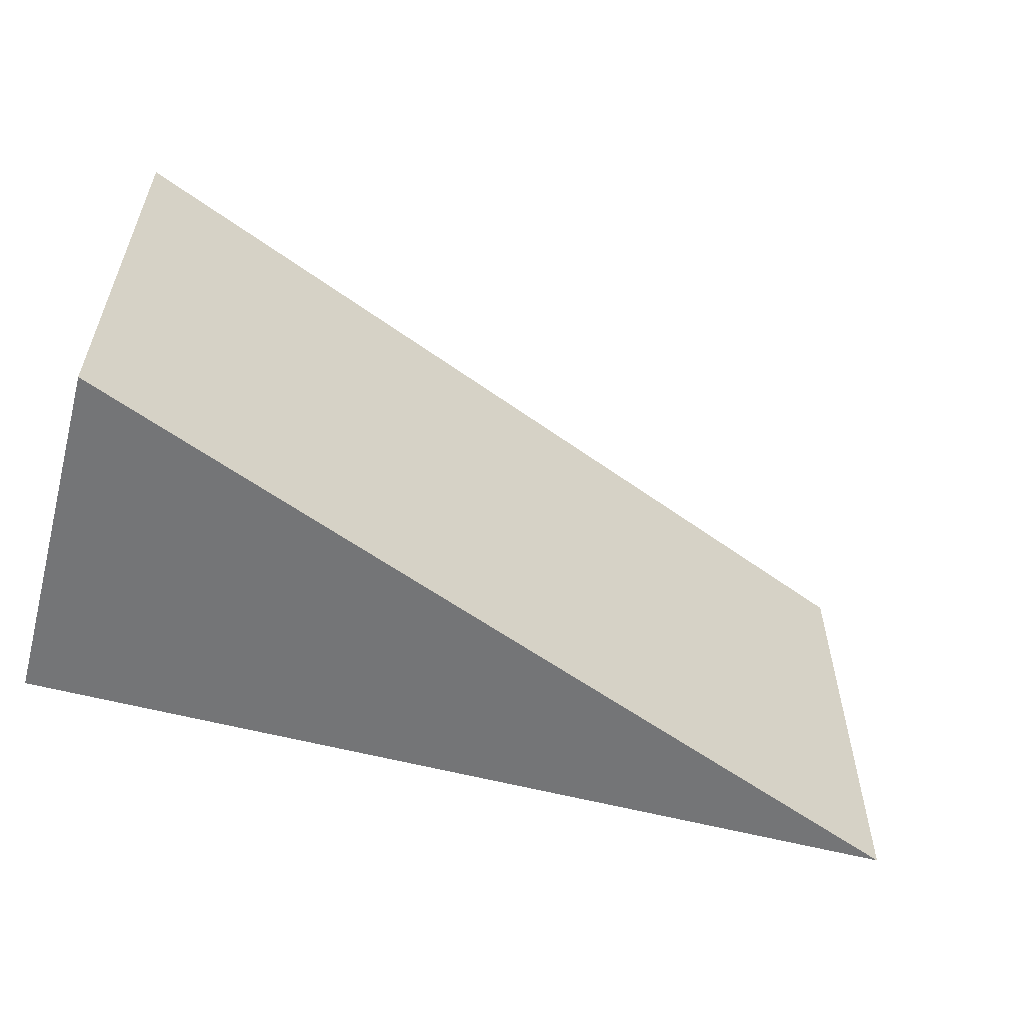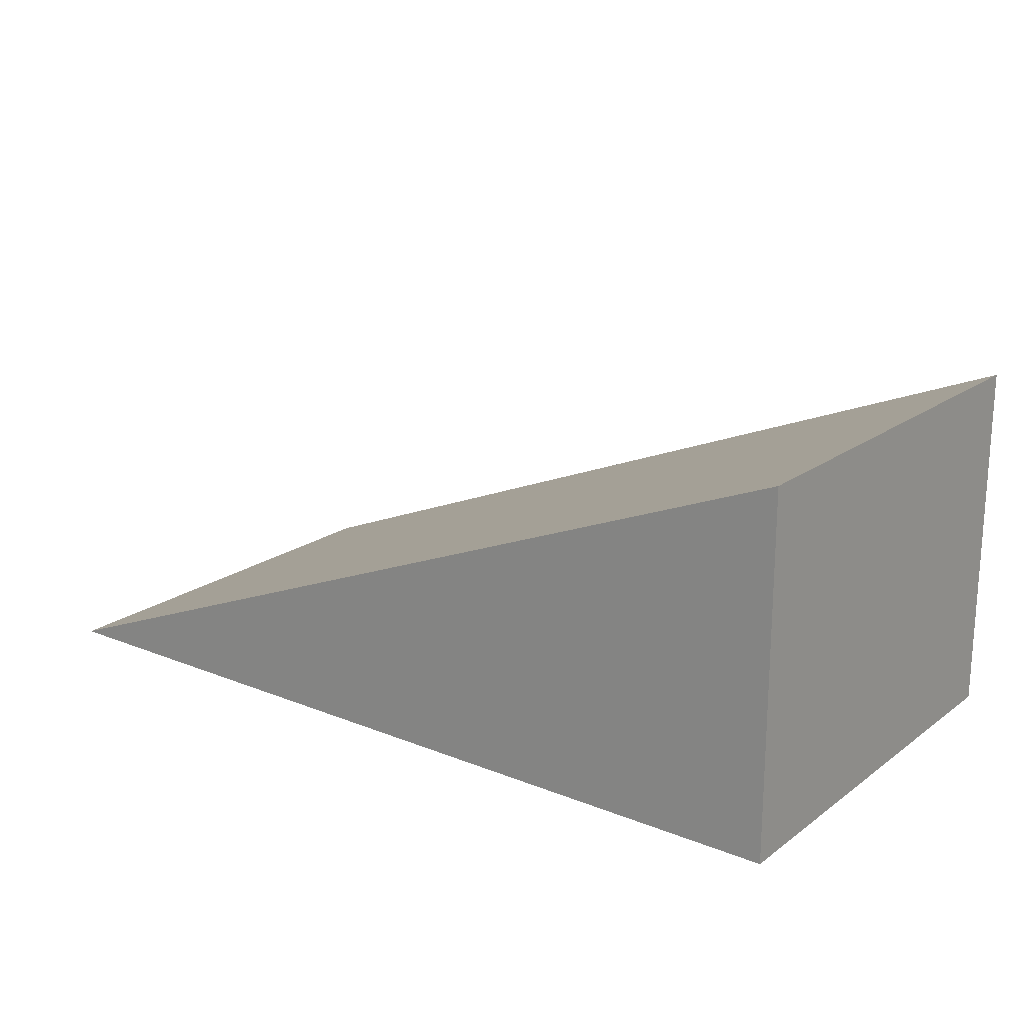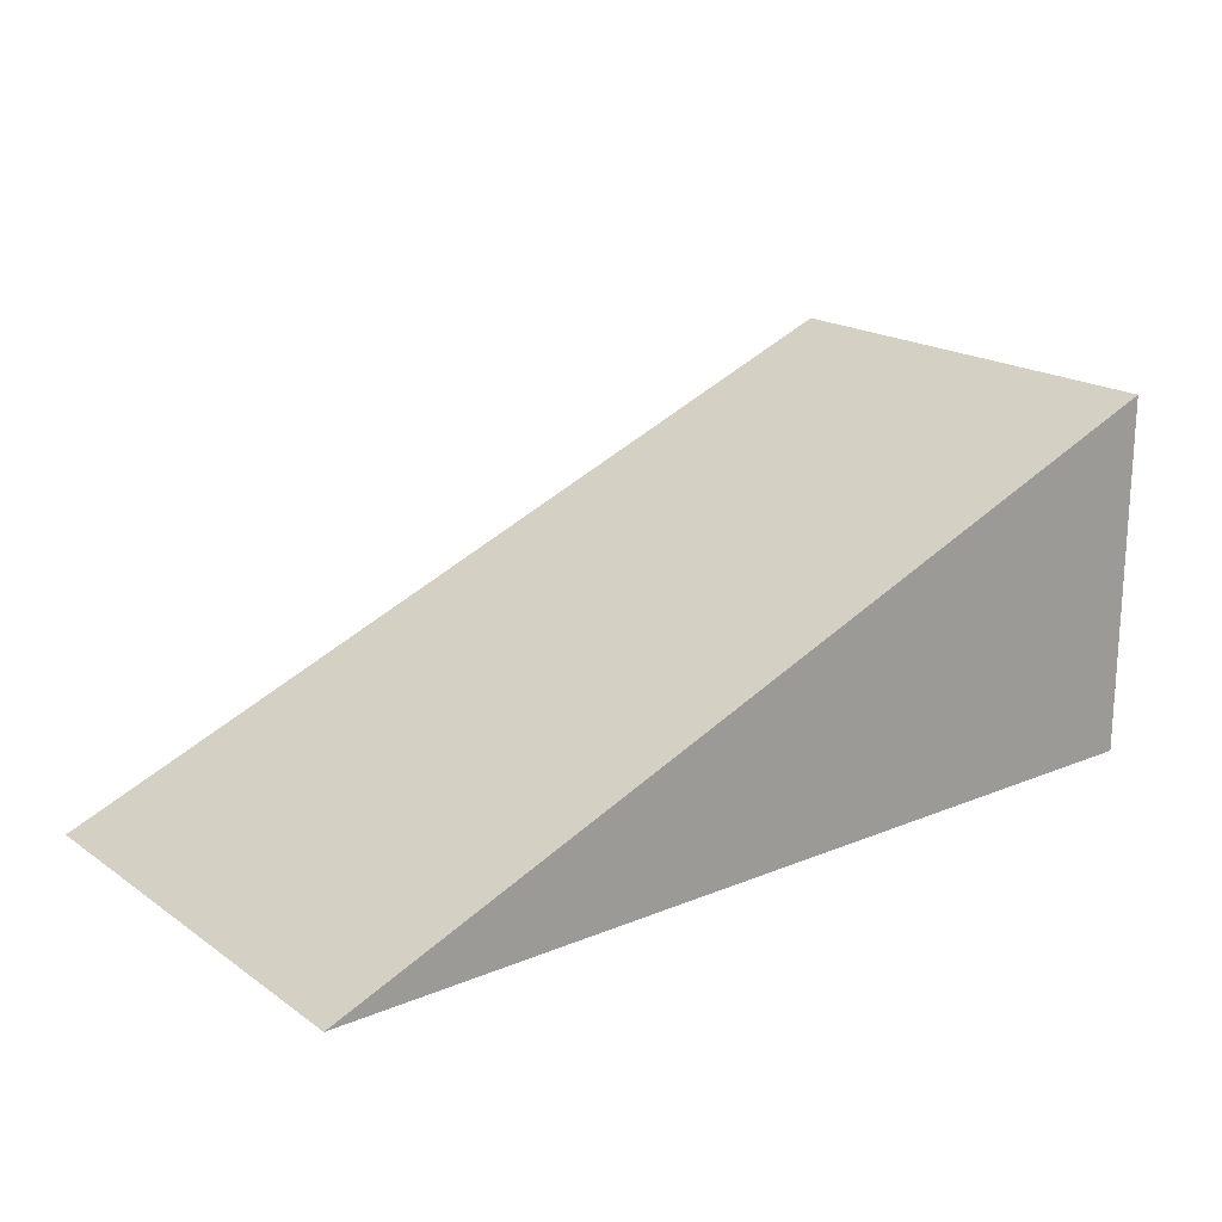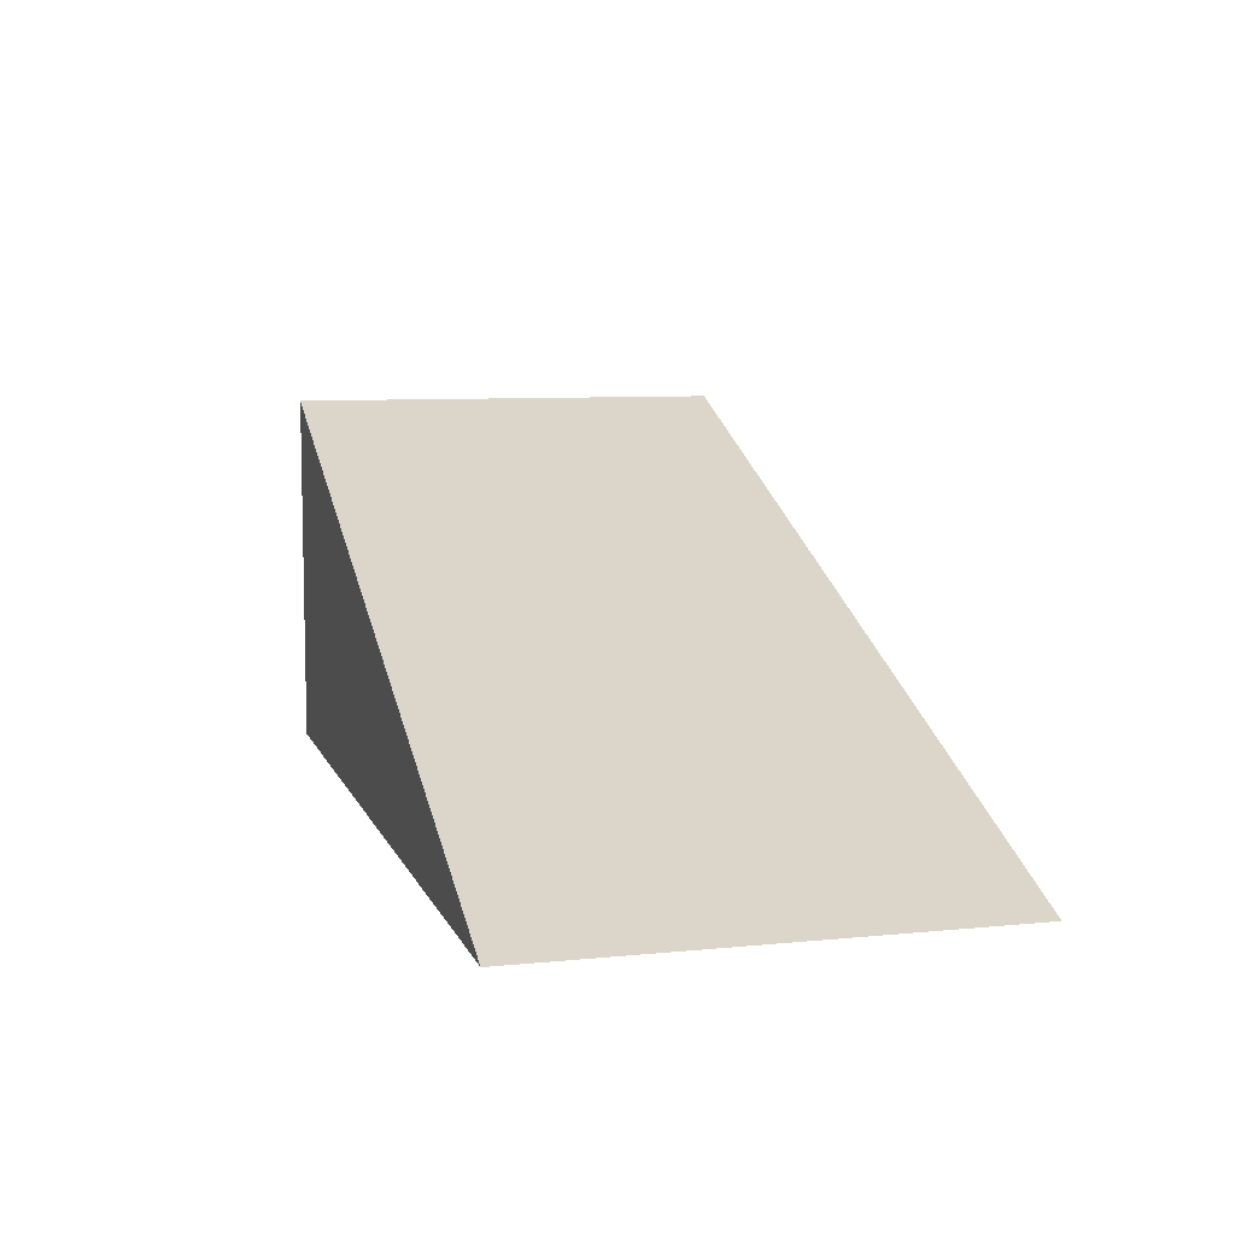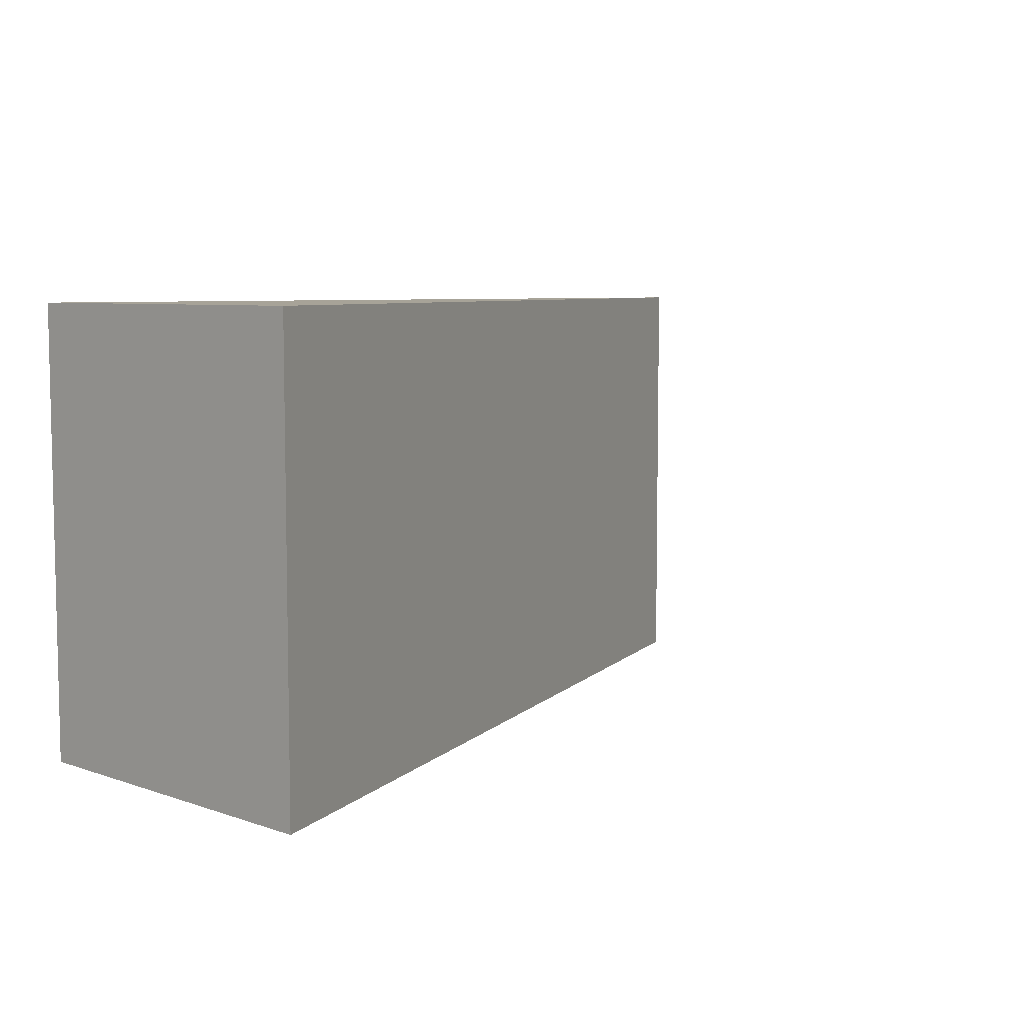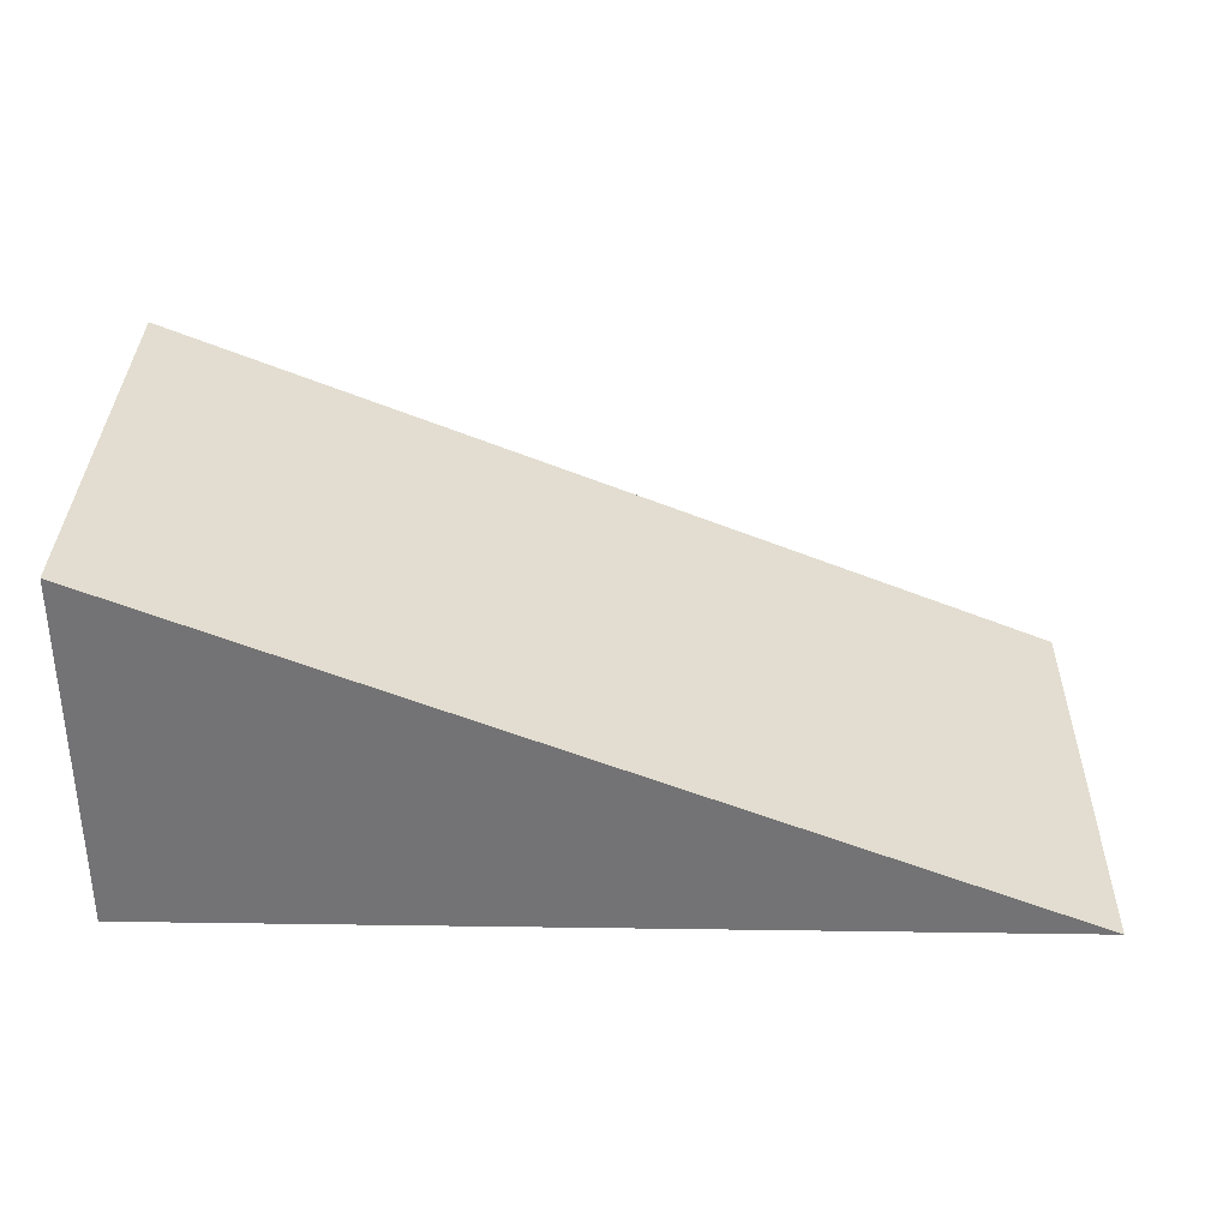
<metadata>
{"format":"obj","ext":"obj","renderer":"f3d","projection":"perspective","resolution":1024,"background":"white","views":[{"elev":-56.5,"azim":164.6,"up":"+Z"},{"elev":19.2,"azim":37.0,"up":"+Y"},{"elev":19.0,"azim":-37.9,"up":"+Y"},{"elev":8.0,"azim":-105.5,"up":"+Y"},{"elev":6.8,"azim":134.8,"up":"+Z"},{"elev":33.9,"azim":-178.9,"up":"+Y"}]}
</metadata>
<code>
g default
v 22 0 57
v 32 0 57
v 32 4 57
v 32 1e-05 62
v 22 -7e-06 62
v 32 4 62
g Ramp_Half_4
f 6 4 2 3
f 2 1 3
f 1 5 6 3
f 6 5 4

</code>
